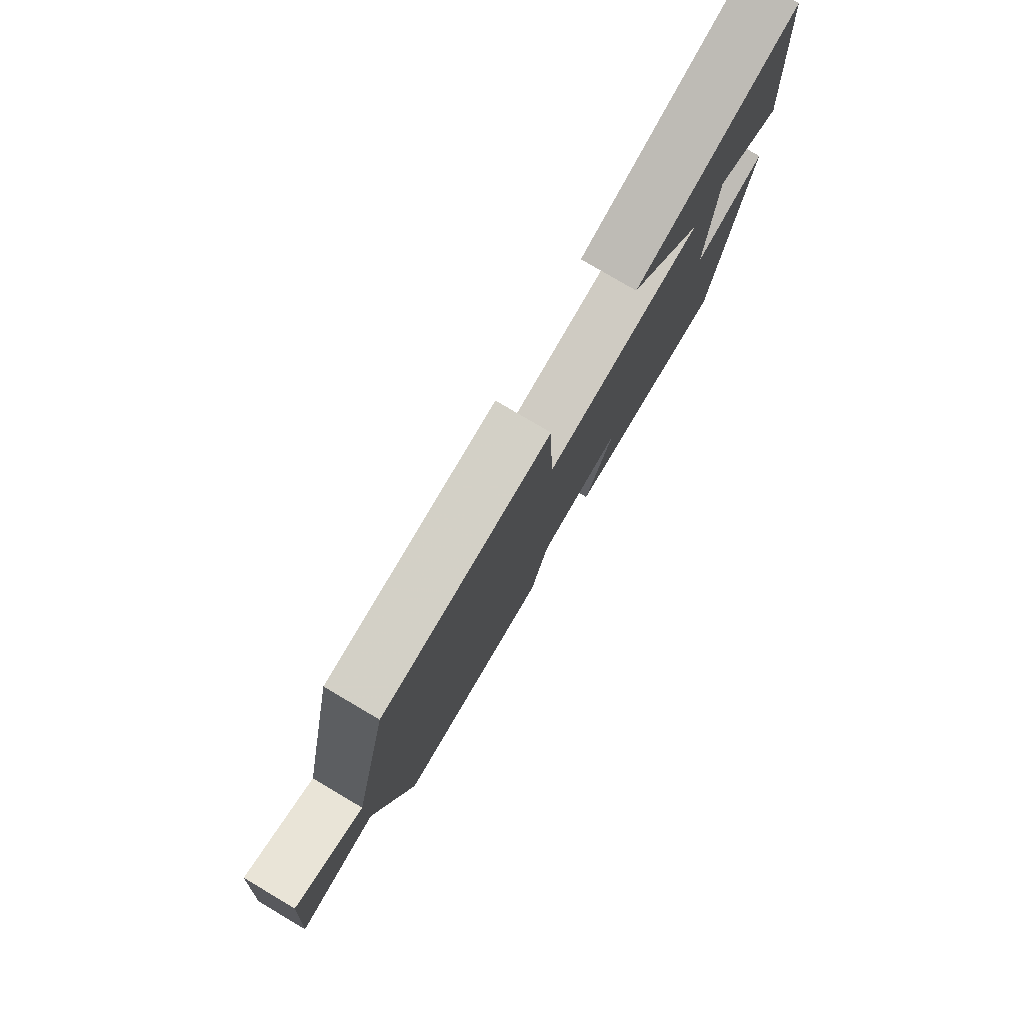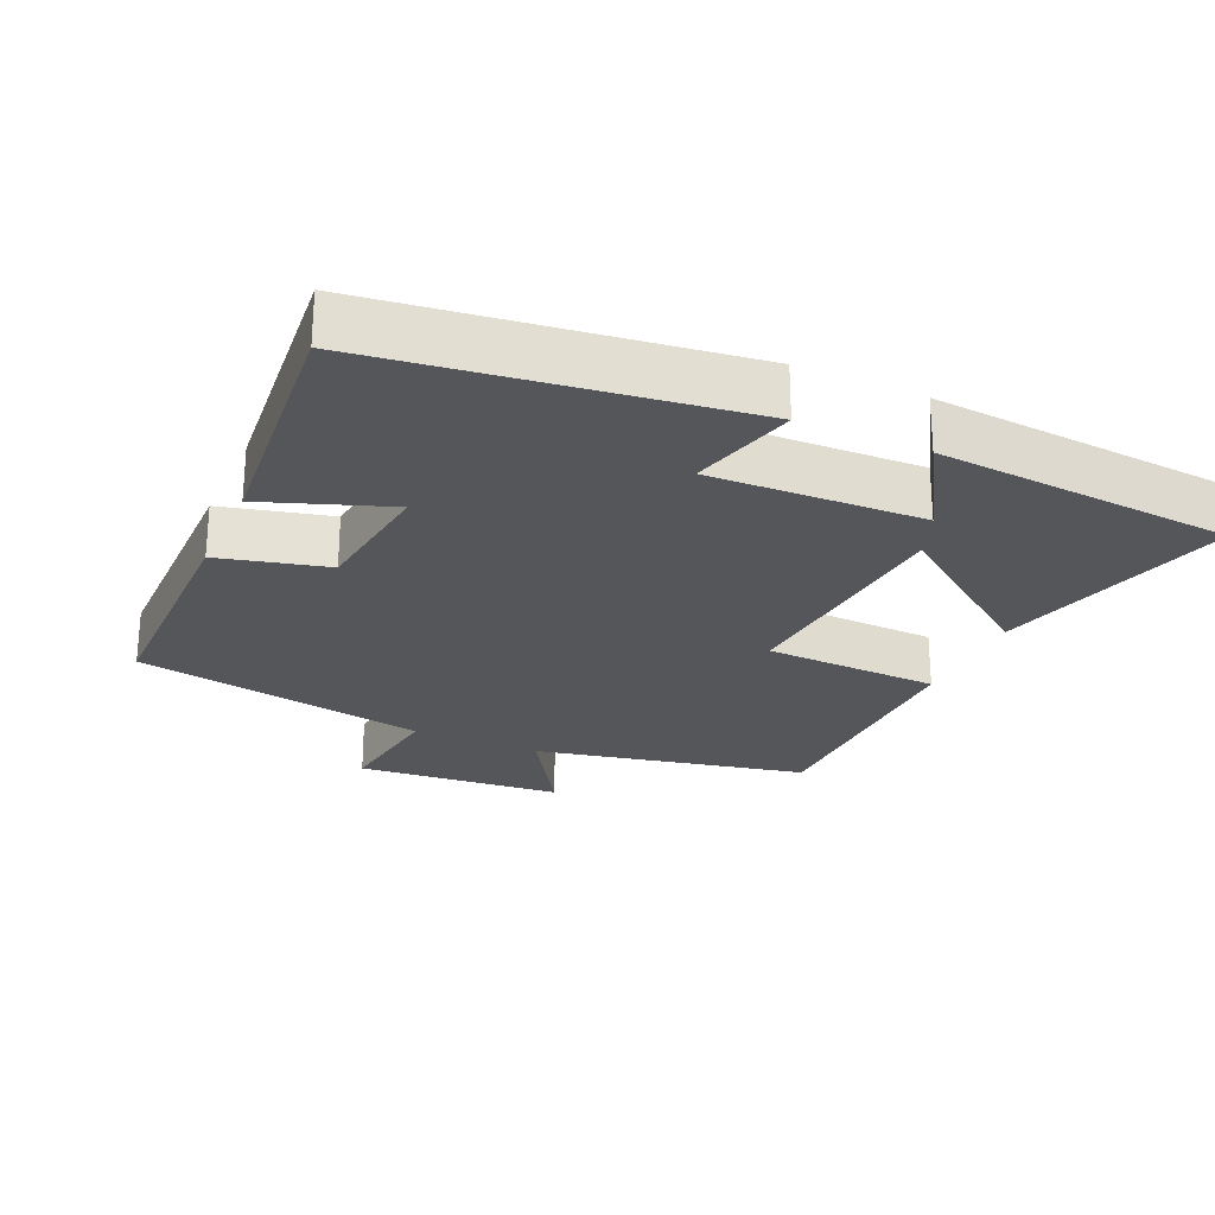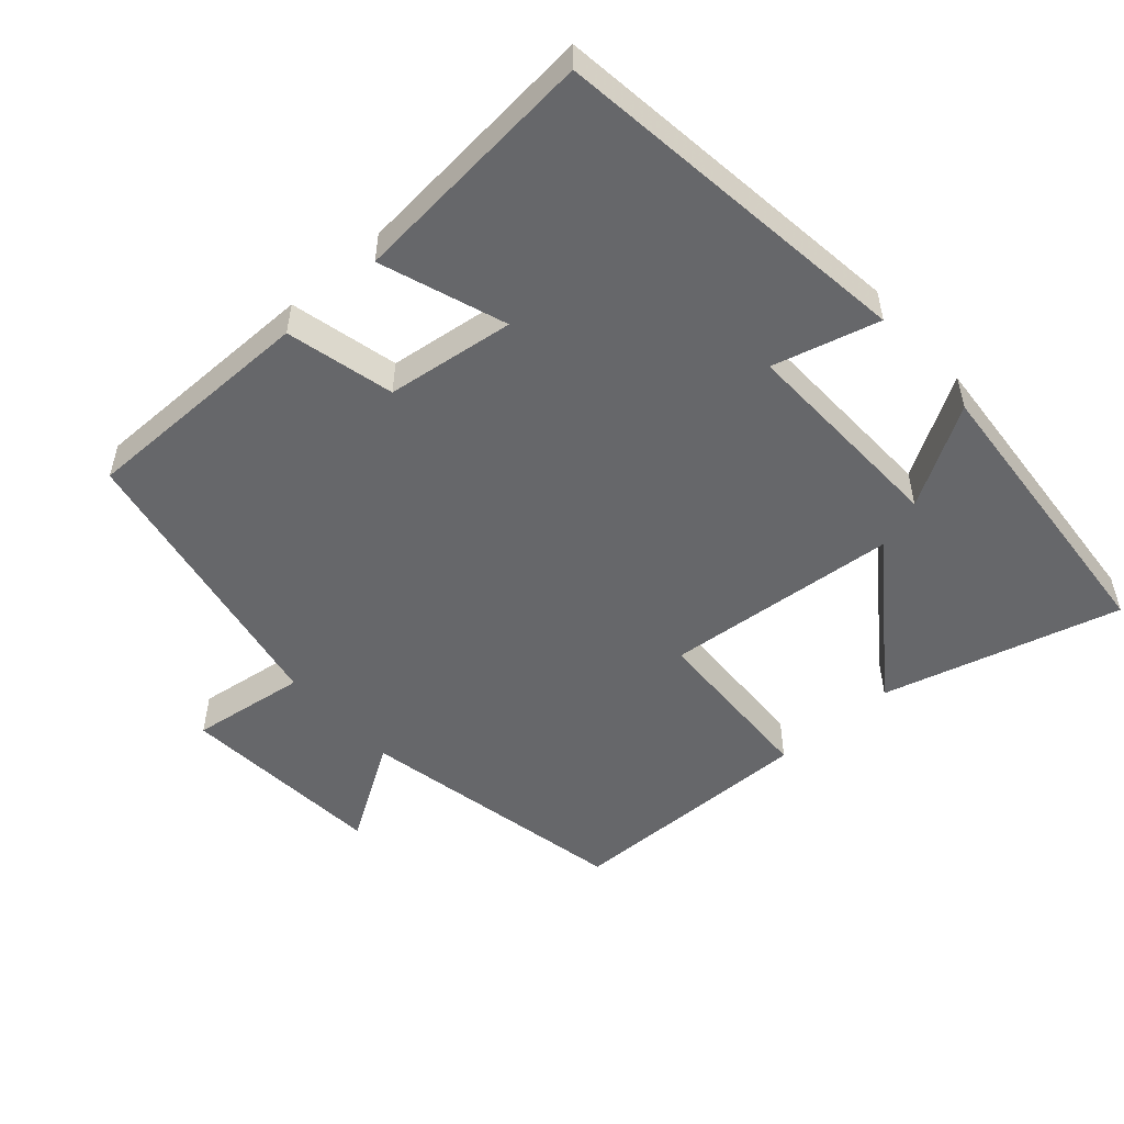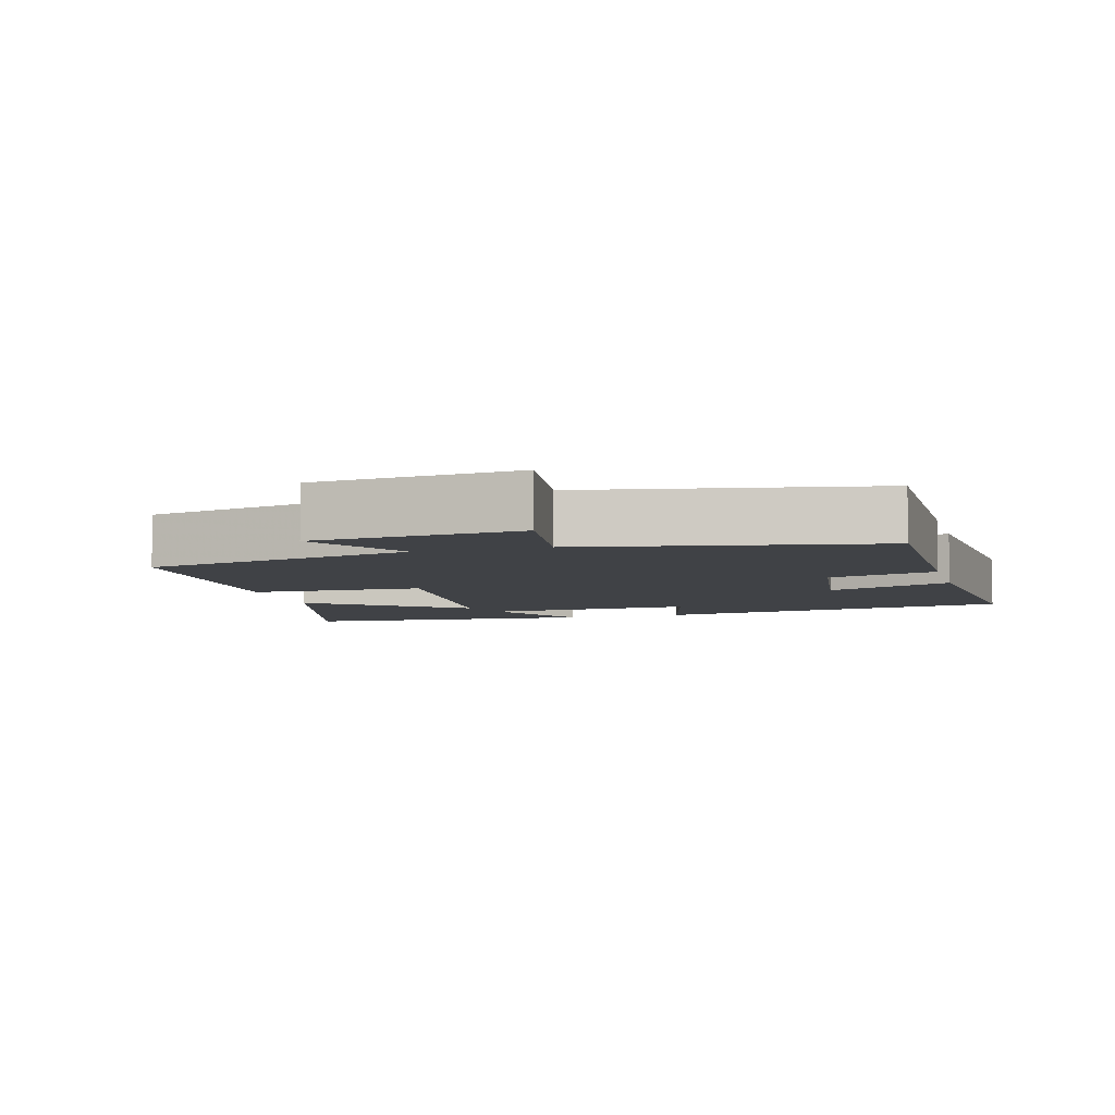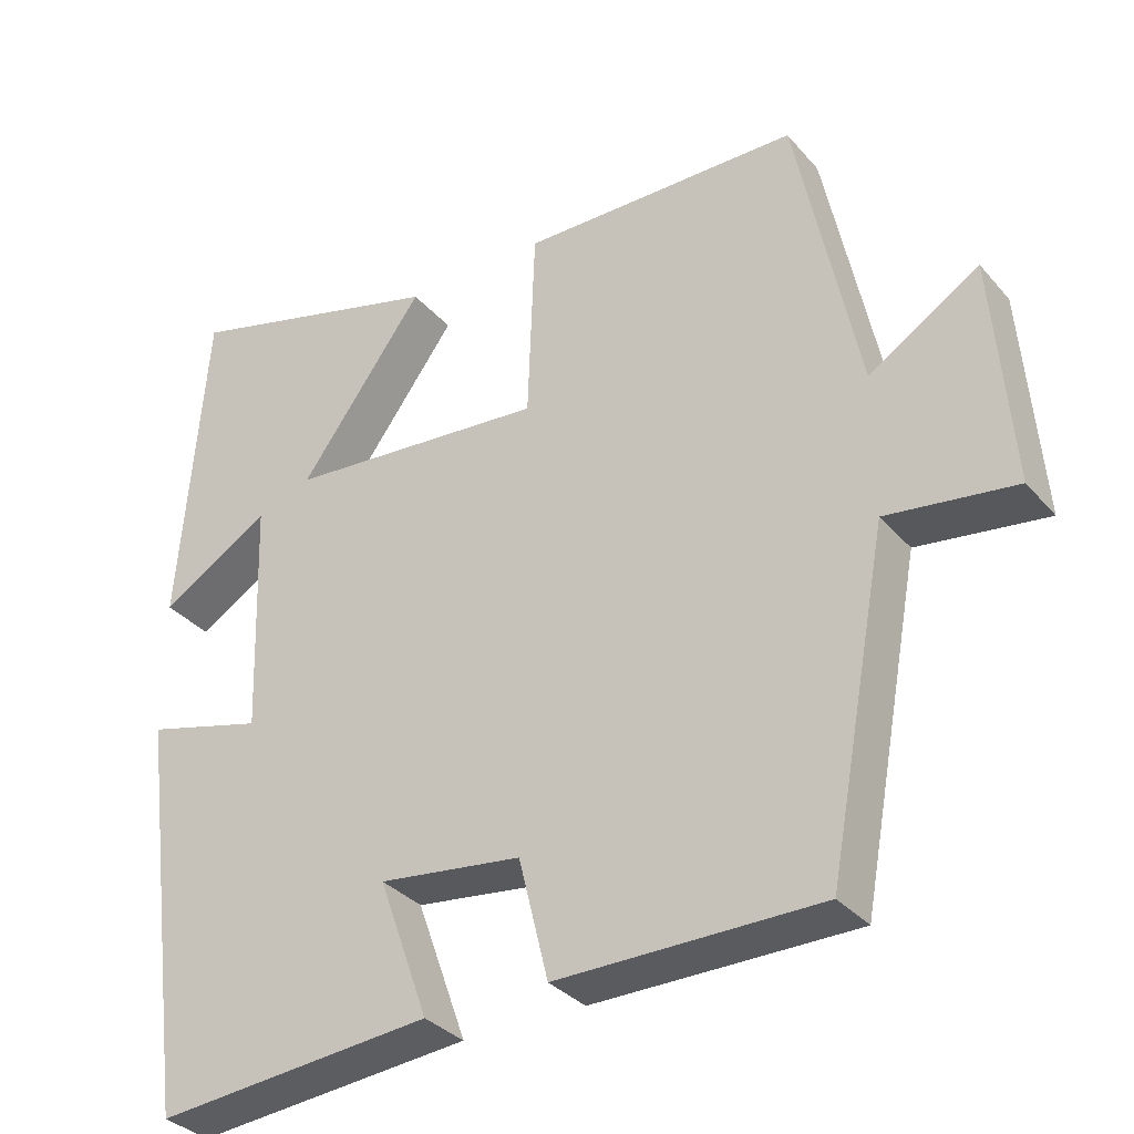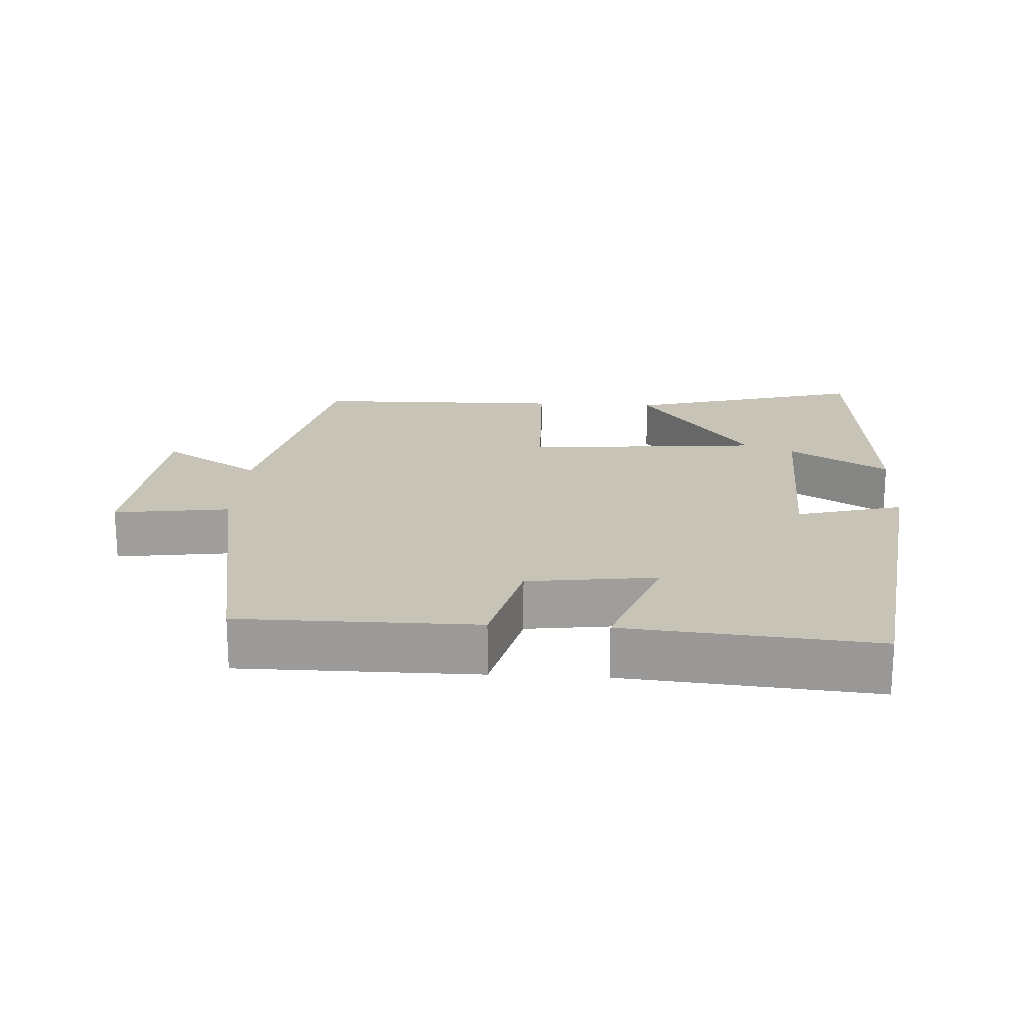
<metadata>
{"format":"obj","ext":"obj","renderer":"f3d","projection":"perspective","resolution":1024,"background":"white","views":[{"elev":79.8,"azim":120.5,"up":"+Z"},{"elev":-25.3,"azim":-114.0,"up":"+Y"},{"elev":-52.1,"azim":-138.5,"up":"+Y"},{"elev":-6.3,"azim":105.6,"up":"+Y"},{"elev":-33.5,"azim":34.2,"up":"+Z"},{"elev":19.6,"azim":-176.6,"up":"+Y"}]}
</metadata>
<code>
v 0.422 0.07 -0.5
v 0.083 0.07 -0.5
v 0.045 0.07 -0.345
v -0.139 0.07 -0.321
v -0.075 0.07 -0.5
v -0.432 0.07 -0.531
v -0.5 0.07 -0.01
v -0.348 0.07 -0.051
v -0.358 0.07 0.253
v -0.5 0.07 0.168
v -0.466 0.07 0.594
v -0.125 0.07 0.5
v -0.286 0.07 0.28
v 0.05 0.07 0.25
v 0.059 0.07 0.5
v 0.419 0.07 0.494
v 0.5 0.07 0.104
v 0.642 0.07 0.193
v 0.666 0.07 -0.103
v 0.5 0.07 -0.08
v 0.422 0 -0.5
v 0.083 0 -0.5
v 0.045 0 -0.345
v -0.139 0 -0.321
v -0.075 0 -0.5
v -0.432 0 -0.531
v -0.5 0 -0.01
v -0.348 0 -0.051
v -0.358 0 0.253
v -0.5 0 0.168
v -0.466 0 0.594
v -0.125 0 0.5
v -0.286 0 0.28
v 0.05 0 0.25
v 0.059 0 0.5
v 0.419 0 0.494
v 0.5 0 0.104
v 0.642 0 0.193
v 0.666 0 -0.103
v 0.5 0 -0.08
f 17 18 19 20
f 14 15 16 17
f 13 14 17 20
f 11 12 13
f 9 10 11
f 9 11 13
f 8 9 13 20
f 4 5 6 7
f 3 4 7 8
f 20 1 2 3
f 3 8 20
f 40 39 38 37
f 37 36 35 34
f 40 37 34 33
f 33 32 31
f 31 30 29
f 33 31 29
f 40 33 29 28
f 27 26 25 24
f 28 27 24 23
f 23 22 21 40
f 40 28 23
f 1 21 22 2
f 2 22 23 3
f 3 23 24 4
f 4 24 25 5
f 5 25 26 6
f 6 26 27 7
f 7 27 28 8
f 8 28 29 9
f 9 29 30 10
f 10 30 31 11
f 11 31 32 12
f 12 32 33 13
f 13 33 34 14
f 14 34 35 15
f 15 35 36 16
f 16 36 37 17
f 17 37 38 18
f 18 38 39 19
f 19 39 40 20
f 20 40 21 1

</code>
